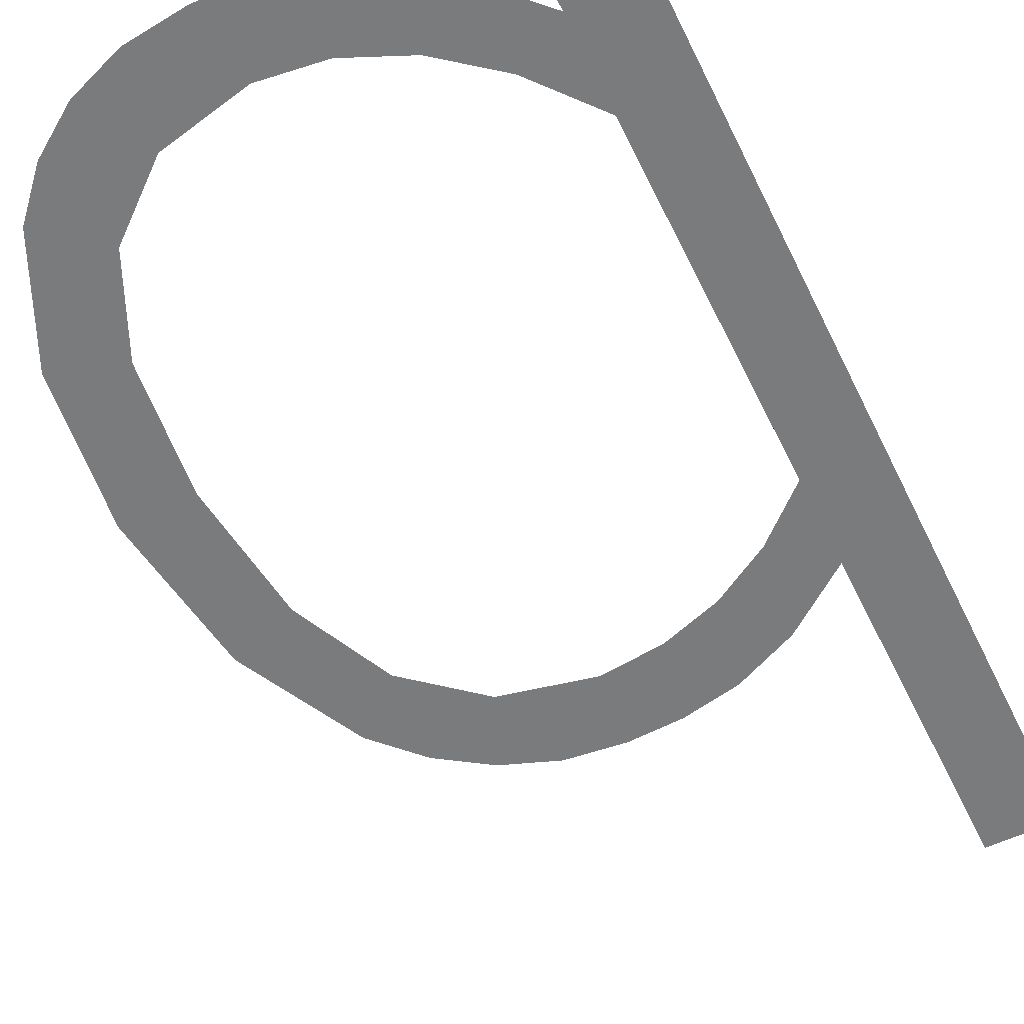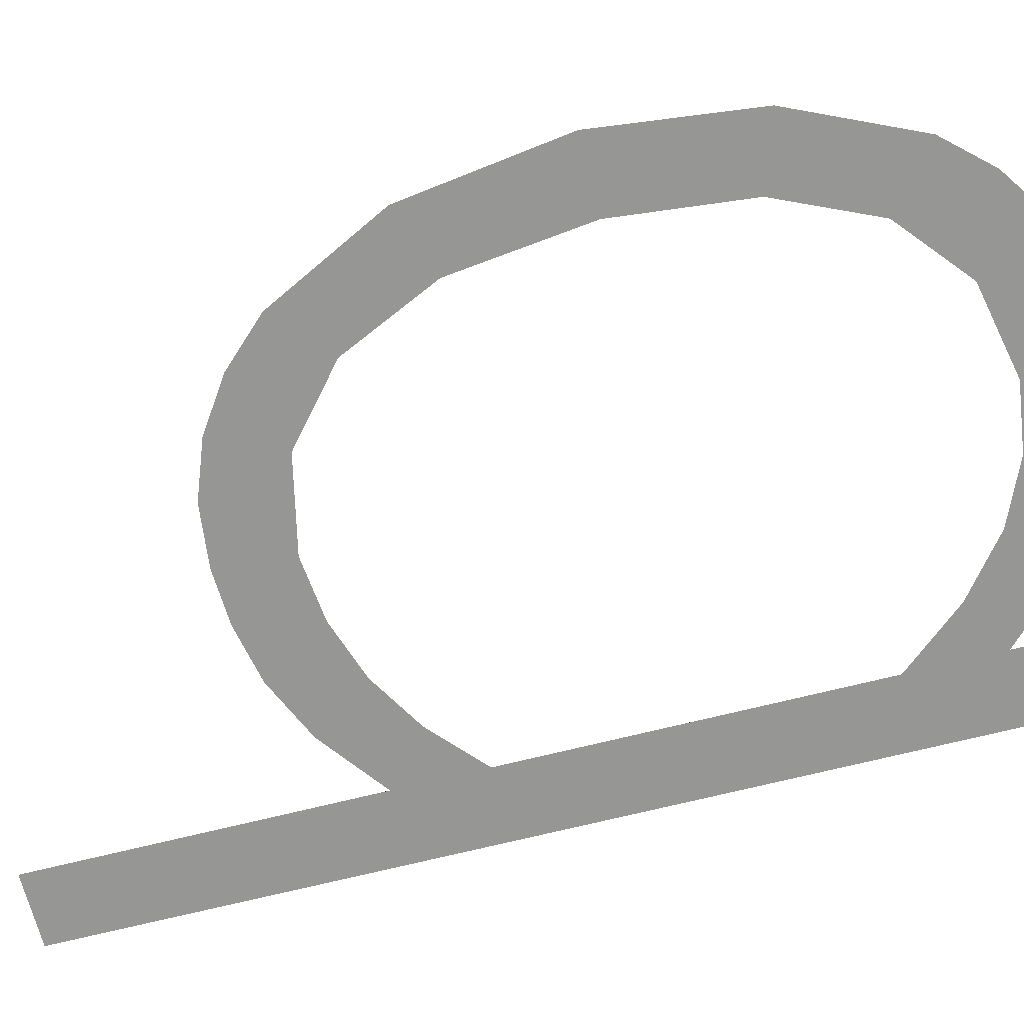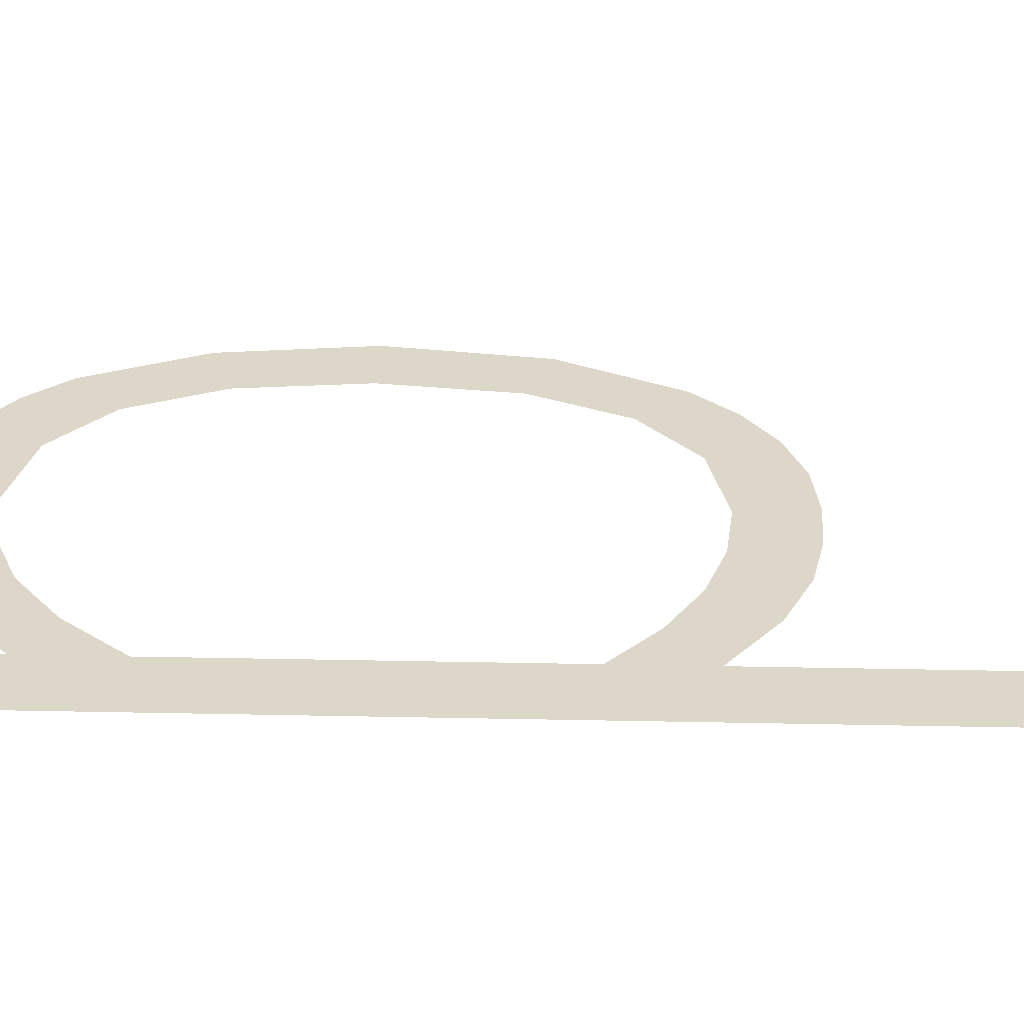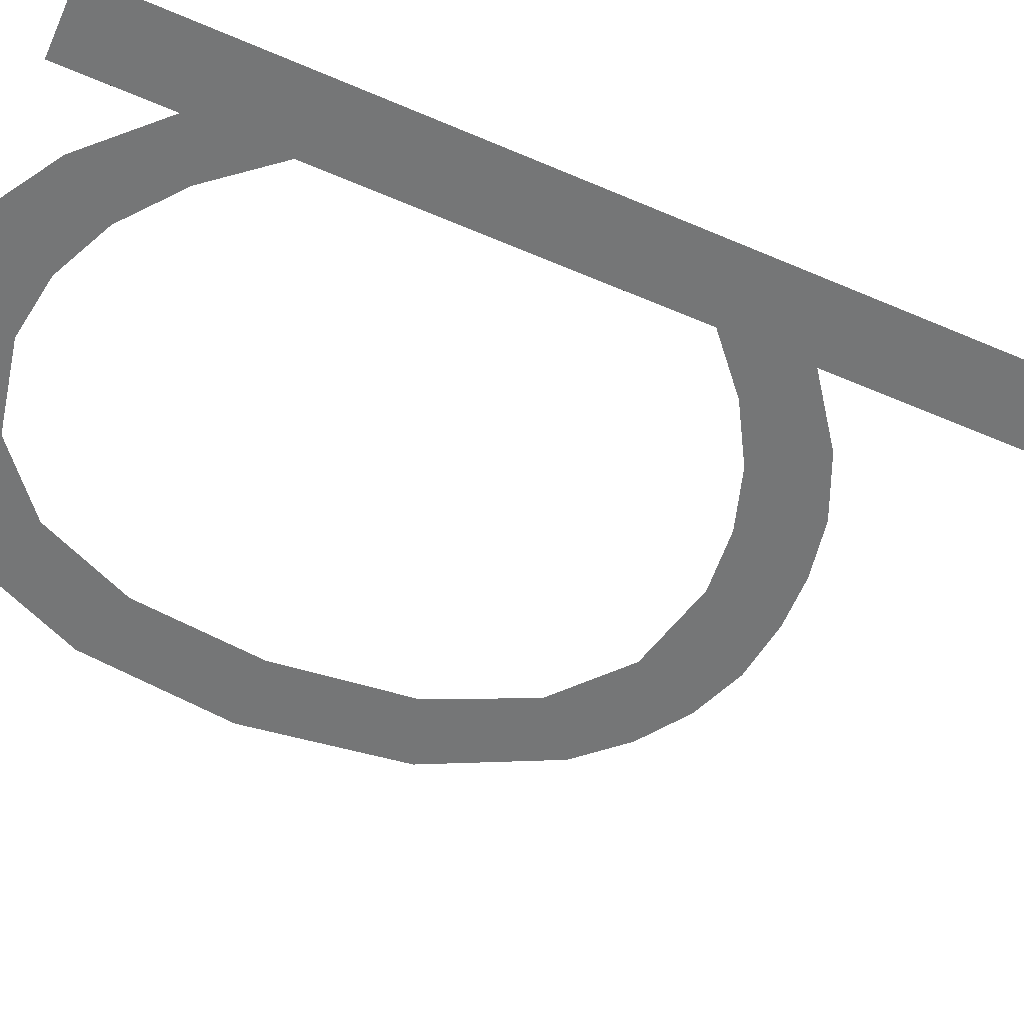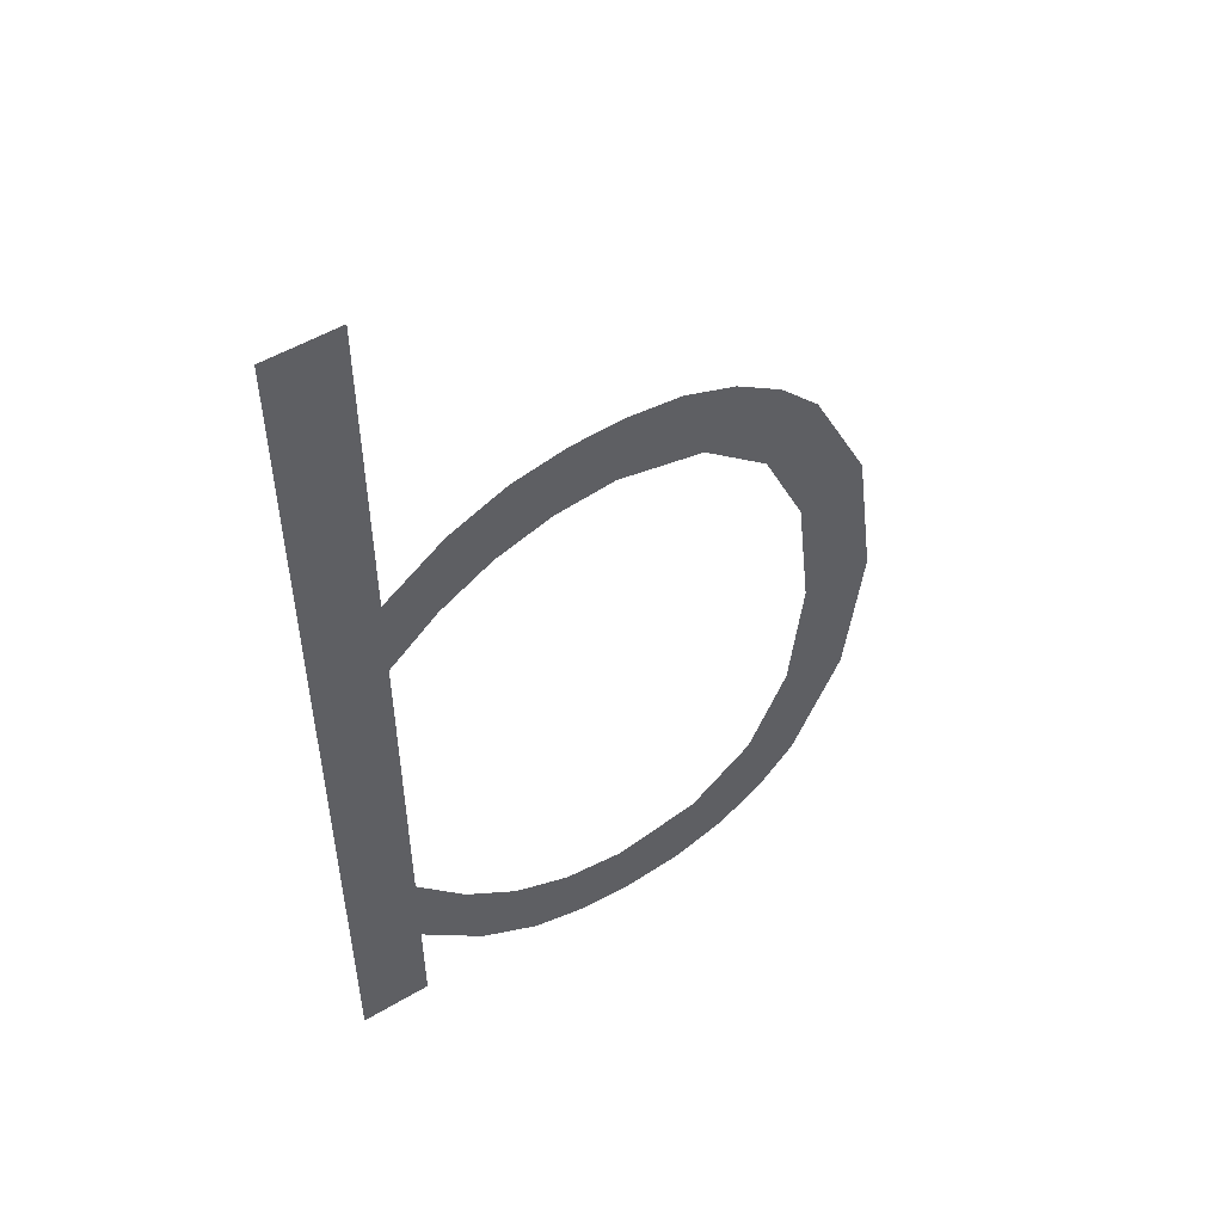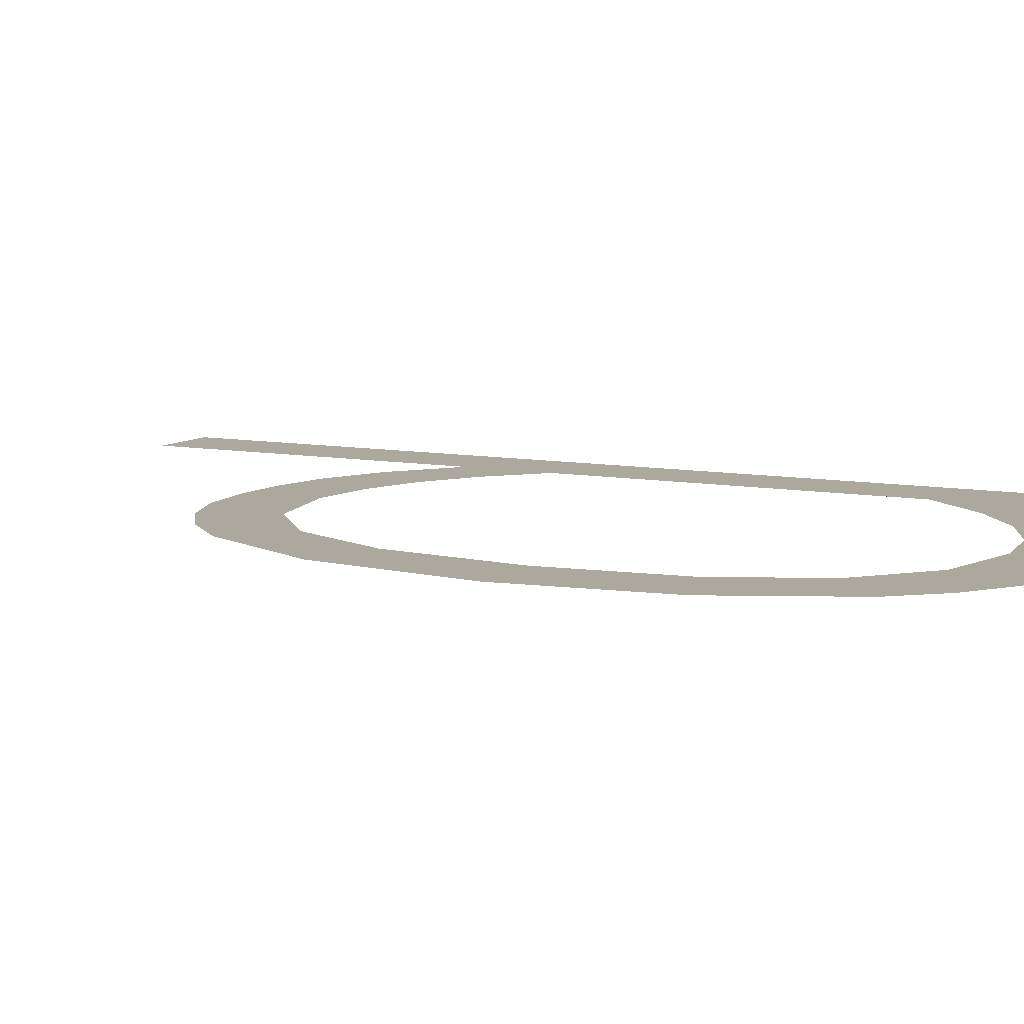
<metadata>
{"format":"obj","ext":"obj","renderer":"f3d","projection":"perspective","resolution":1024,"background":"white","views":[{"elev":-58.3,"azim":-154.0,"up":"+Y"},{"elev":-67.7,"azim":104.3,"up":"+Y"},{"elev":30.3,"azim":-88.3,"up":"+Y"},{"elev":-56.7,"azim":-114.2,"up":"+Y"},{"elev":52.9,"azim":-32.4,"up":"+Z"},{"elev":8.7,"azim":117.3,"up":"+Y"}]}
</metadata>
<code>
o mesh13/mesh13-geometry#mesh13-geometry
v -0.6464 -0.1557 0.2643
v -0.6476 -0.1557 0.2673
v -0.6476 -0.1557 0.2656
v -0.6467 -0.1557 0.2661
v -0.6476 -0.1557 0.2818
v -0.6456 -0.1557 0.2653
v -0.6476 -0.1557 0.2636
v -0.6476 -0.1557 0.2739
v -0.6452 -0.1557 0.2636
v -0.649 -0.1557 0.2818
v -0.6476 -0.1557 0.2756
v -0.6445 -0.1557 0.2648
v -0.649 -0.1557 0.2636
v -0.6467 -0.1557 0.2748
v -0.6441 -0.1557 0.2633
v -0.6464 -0.1557 0.2765
v -0.6433 -0.1557 0.2646
v -0.6456 -0.1557 0.2754
v -0.6431 -0.1557 0.2632
v -0.6453 -0.1557 0.277
v -0.6416 -0.1557 0.265
v -0.6445 -0.1557 0.2758
v -0.6419 -0.1557 0.2634
v -0.6442 -0.1557 0.2772
v -0.6409 -0.1557 0.2637
v -0.6434 -0.1557 0.2759
v -0.6403 -0.1557 0.266
v -0.6432 -0.1557 0.2773
v -0.64 -0.1557 0.2643
v -0.6417 -0.1557 0.2755
v -0.6396 -0.1557 0.2677
v -0.6421 -0.1557 0.2772
v -0.6393 -0.1557 0.2651
v -0.6411 -0.1557 0.2768
v -0.6393 -0.1557 0.2701
v -0.6404 -0.1557 0.2744
v -0.6383 -0.1557 0.2731
v -0.6402 -0.1557 0.2762
v -0.6394 -0.1557 0.2753
v -0.6383 -0.1557 0.2673
v -0.6396 -0.1557 0.2726
v -0.6379 -0.1557 0.2701
f 1 2 3
f 2 1 4
f 3 2 1
f 4 1 2
f 5 3 2
f 2 3 5
f 4 1 6
f 6 1 4
f 5 7 3
f 3 7 5
f 5 2 8
f 8 2 5
f 6 1 9
f 9 1 6
f 10 7 5
f 5 7 10
f 5 8 11
f 11 8 5
f 6 9 12
f 12 9 6
f 7 10 13
f 13 10 7
f 14 11 8
f 8 11 14
f 12 9 15
f 15 9 12
f 11 14 16
f 16 14 11
f 12 15 17
f 17 15 12
f 16 14 18
f 18 14 16
f 17 15 19
f 19 15 17
f 16 18 20
f 20 18 16
f 17 19 21
f 21 19 17
f 20 18 22
f 22 18 20
f 21 19 23
f 23 19 21
f 20 22 24
f 24 22 20
f 21 23 25
f 25 23 21
f 24 22 26
f 26 22 24
f 21 25 27
f 27 25 21
f 24 26 28
f 28 26 24
f 27 25 29
f 29 25 27
f 28 26 30
f 30 26 28
f 27 29 31
f 31 29 27
f 28 30 32
f 32 30 28
f 31 29 33
f 33 29 31
f 32 30 34
f 34 30 32
f 31 33 35
f 35 33 31
f 34 30 36
f 36 30 34
f 37 35 33
f 33 35 37
f 34 36 38
f 38 36 34
f 39 35 37
f 37 35 39
f 37 33 40
f 40 33 37
f 38 36 41
f 41 36 38
f 39 41 35
f 35 41 39
f 37 40 42
f 42 40 37
f 38 41 39
f 39 41 38

</code>
